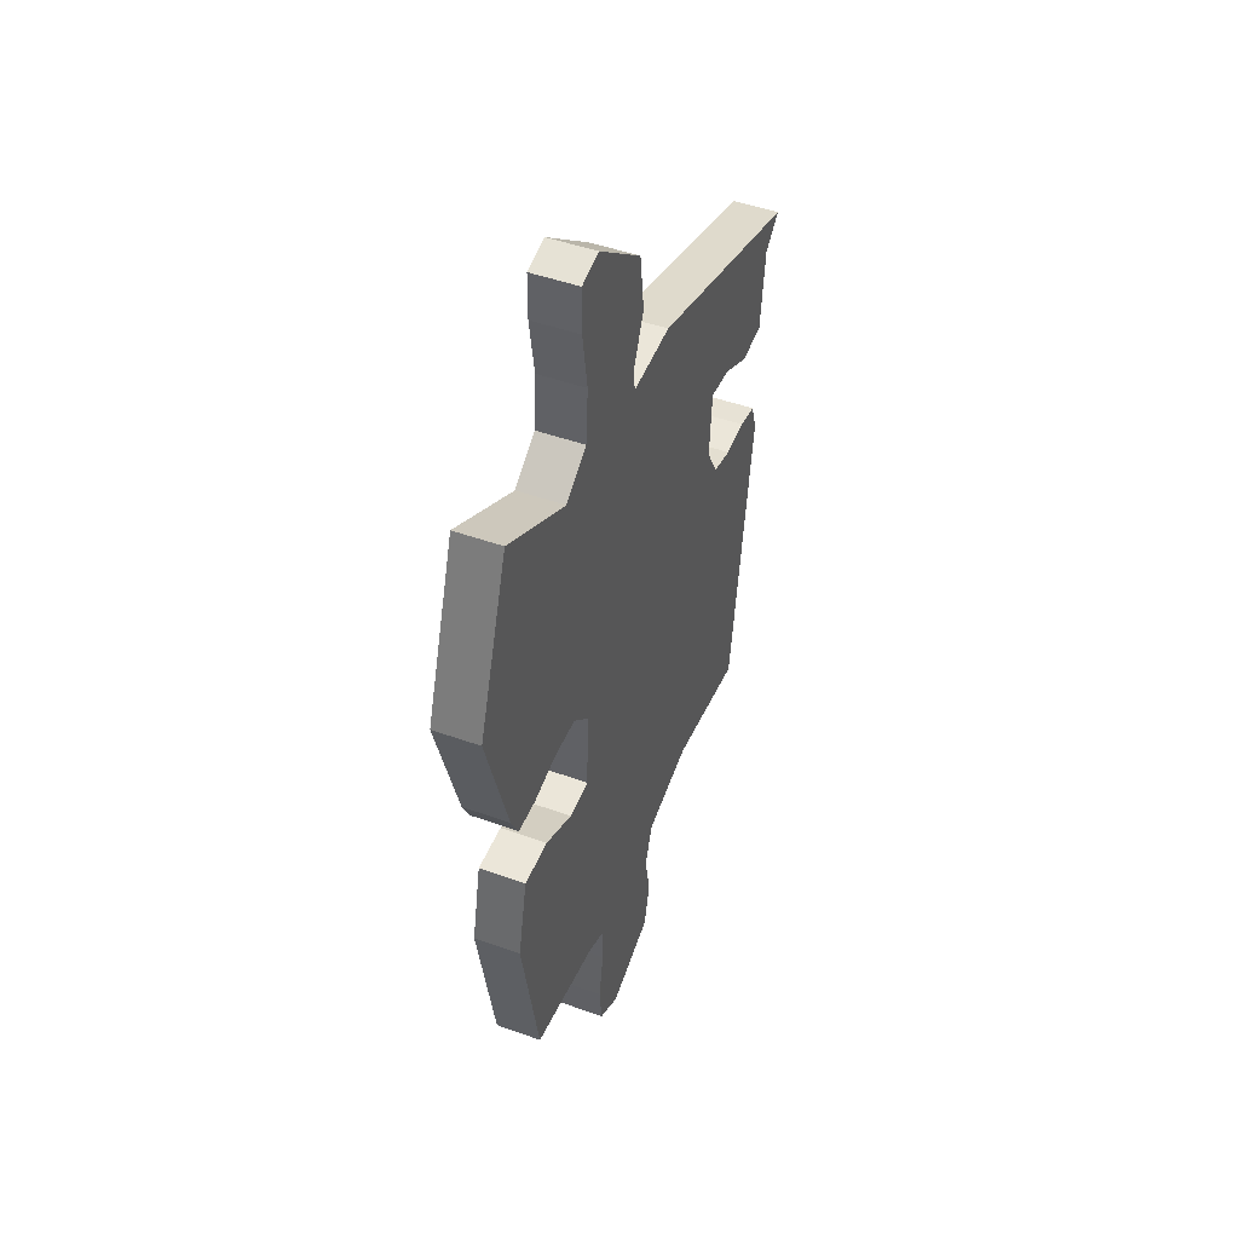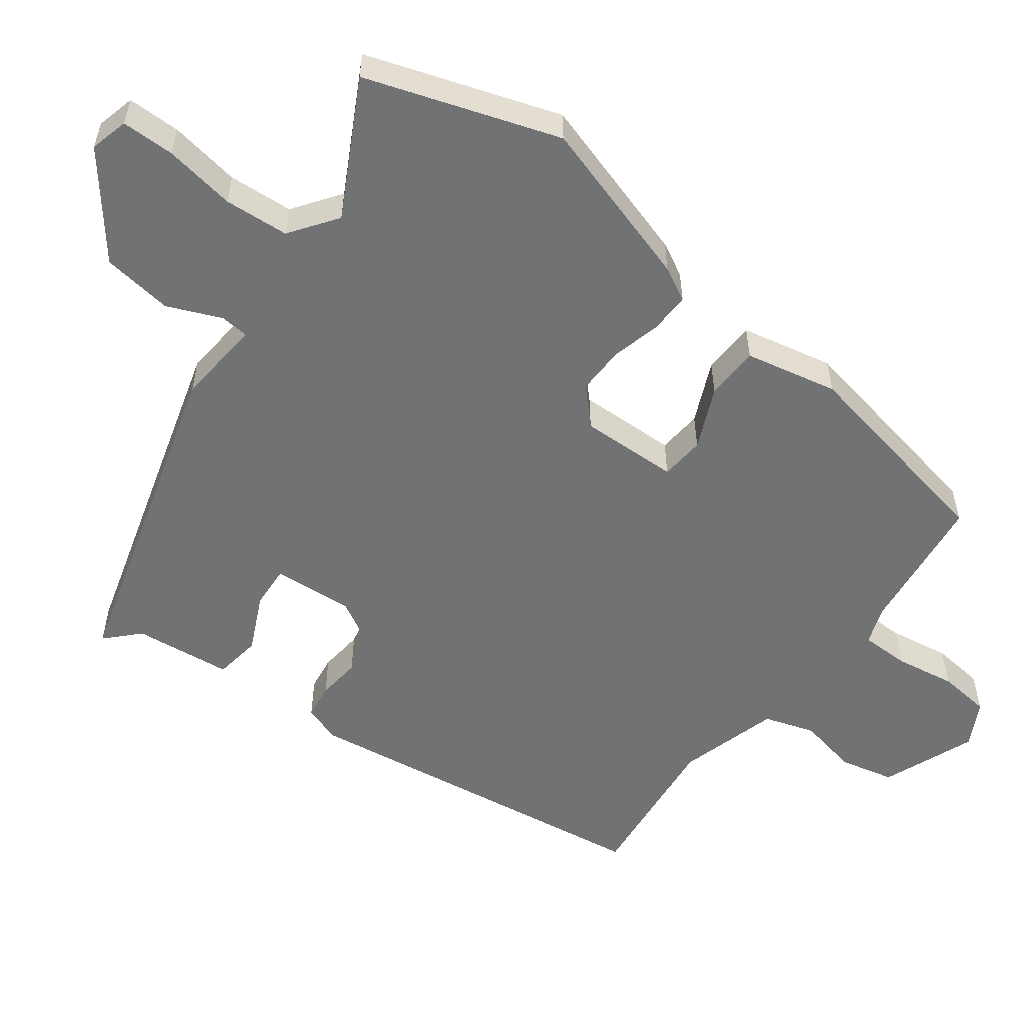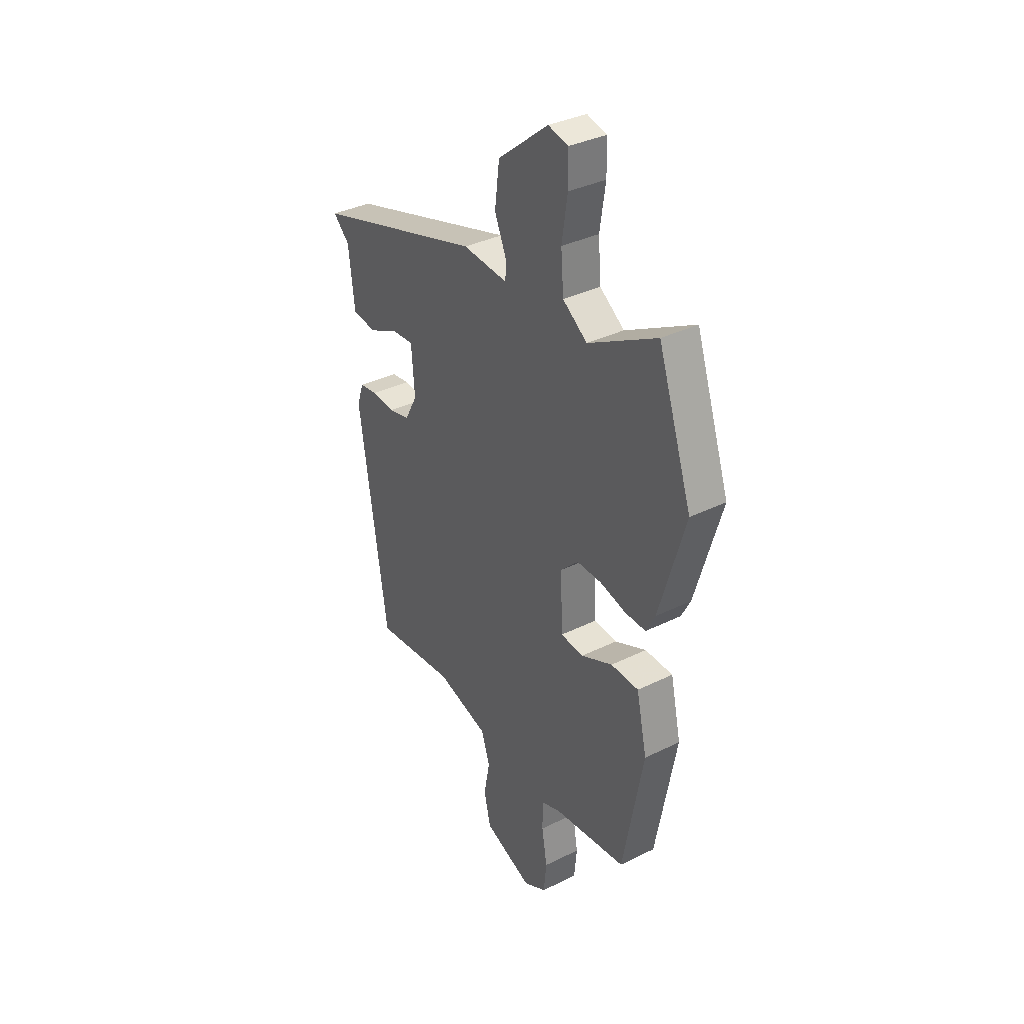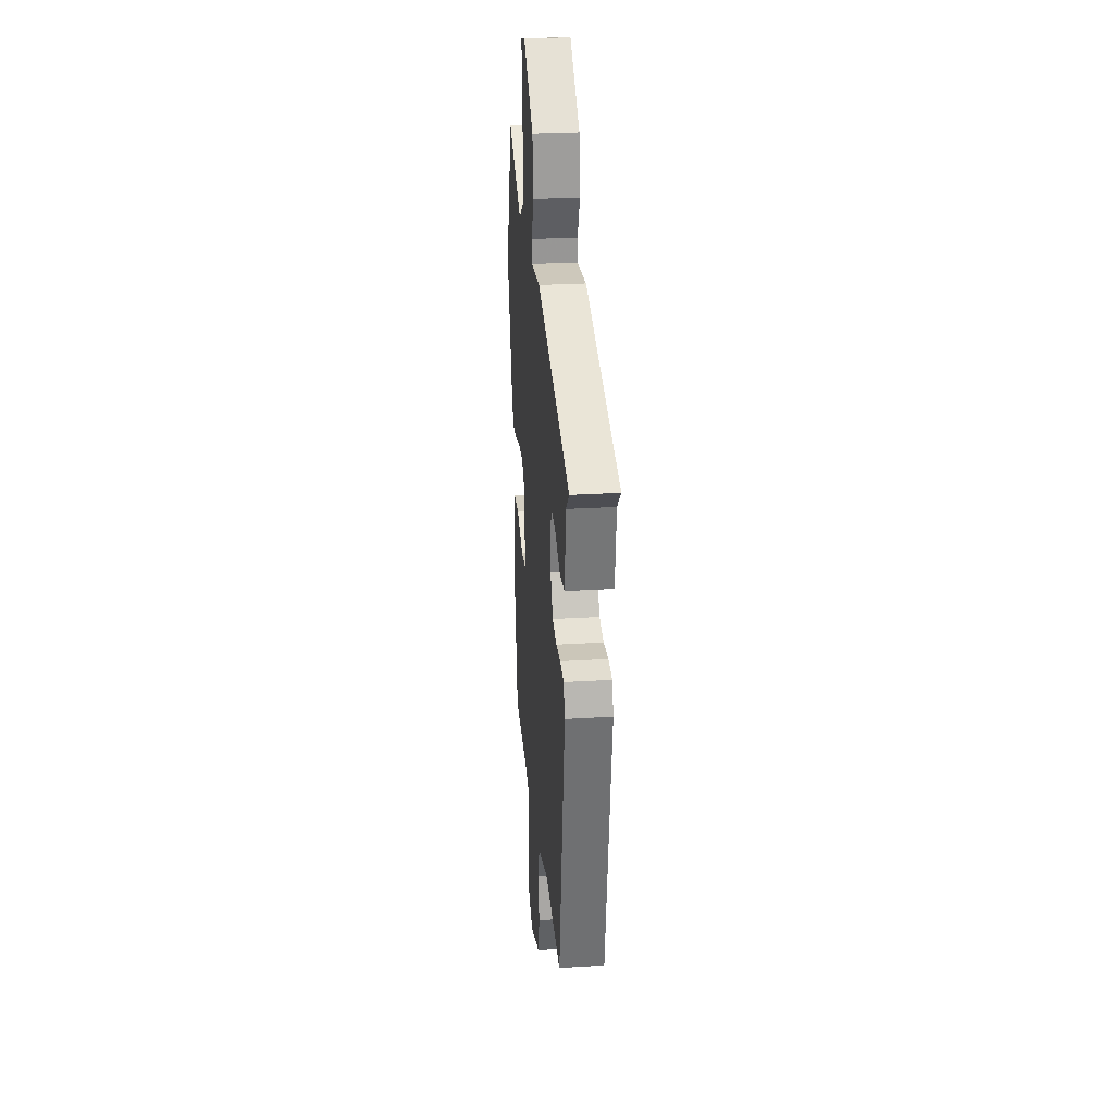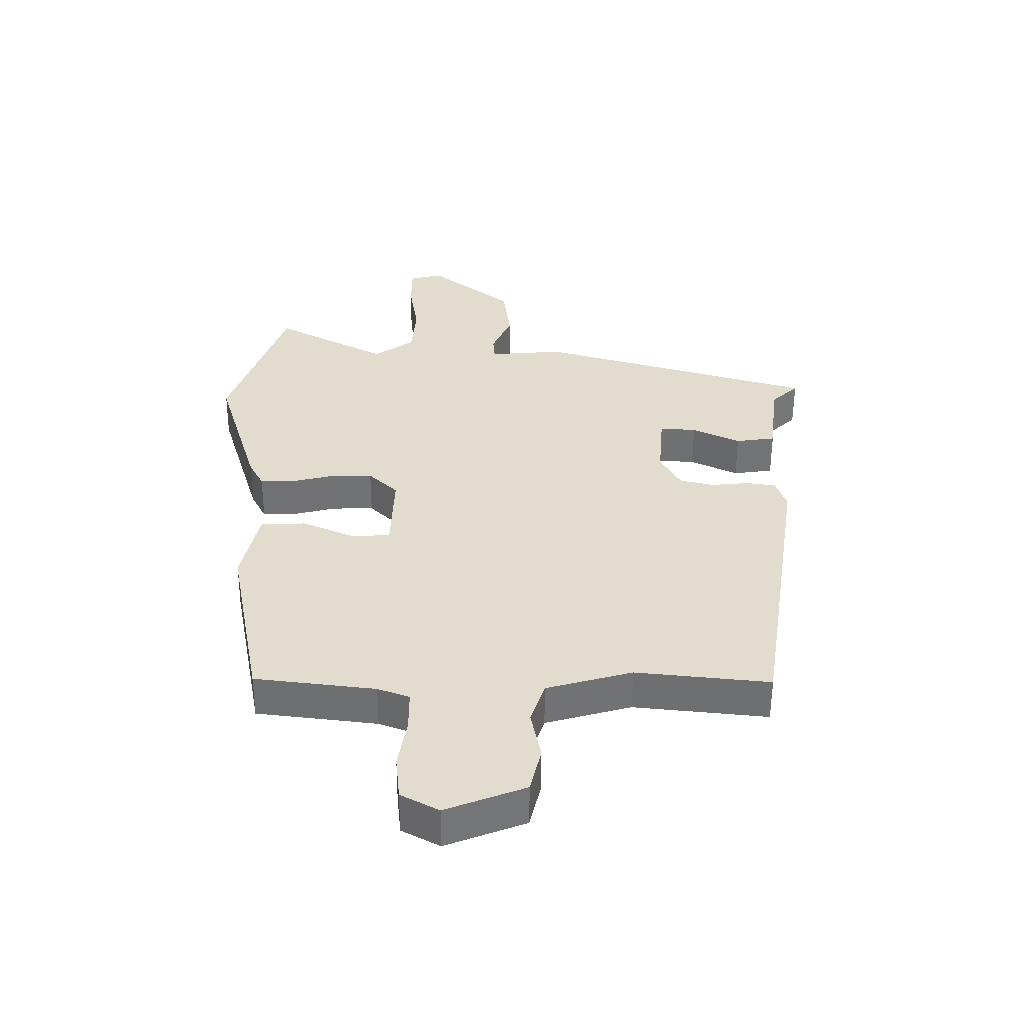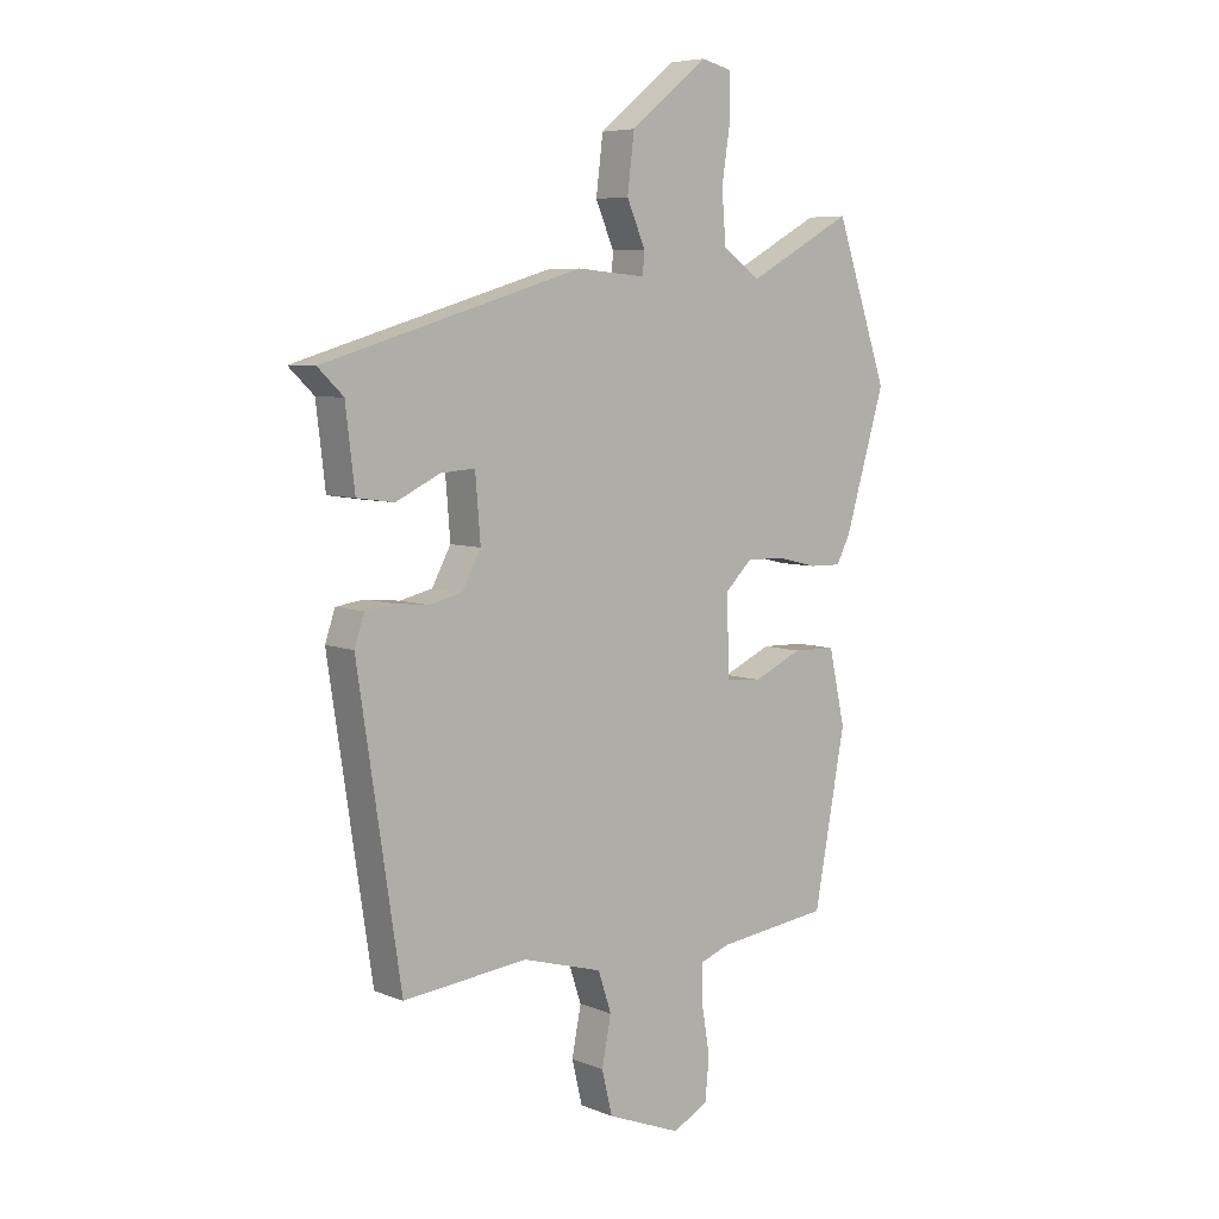
<metadata>
{"format":"obj","ext":"obj","renderer":"f3d","projection":"perspective","resolution":1024,"background":"white","views":[{"elev":47.2,"azim":112.1,"up":"+Z"},{"elev":-55.5,"azim":52.8,"up":"+Y"},{"elev":35.3,"azim":56.7,"up":"+Z"},{"elev":26.8,"azim":-95.5,"up":"+Z"},{"elev":-55.4,"azim":179.8,"up":"+Z"},{"elev":6.4,"azim":-40.3,"up":"+Z"}]}
</metadata>
<code>
v -0.513 0.07 0.385
v -0.065 0.07 0.518
v 0.054 0.07 0.508
v 0.057 0.07 0.547
v 0.025 0.07 0.621
v 0.037 0.07 0.718
v 0.171 0.07 0.826
v 0.224 0.07 0.813
v 0.225 0.07 0.74
v 0.21 0.07 0.642
v 0.217 0.07 0.553
v 0.282 0.07 0.507
v 0.464 0.07 0.606
v 0.554 0.07 0.342
v 0.485 0.07 0.11
v 0.461 0.07 0.064
v 0.406 0.07 0.065
v 0.337 0.07 0.082
v 0.271 0.07 0.083
v 0.224 0.07 0.037
v 0.229 0.07 -0.098
v 0.29 0.07 -0.103
v 0.374 0.07 -0.065
v 0.448 0.07 -0.067
v 0.476 0.07 -0.194
v 0.422 0.07 -0.485
v 0.228 0.07 -0.509
v 0.177 0.07 -0.528
v 0.177 0.07 -0.594
v 0.191 0.07 -0.677
v 0.184 0.07 -0.749
v 0.123 0.07 -0.782
v -0.005 0.07 -0.732
v -0.023 0.07 -0.657
v -0.007 0.07 -0.575
v -0.03 0.07 -0.506
v -0.168 0.07 -0.467
v -0.383 0.07 -0.49
v -0.458 0.07 0.005
v -0.441 0.07 0.056
v -0.393 0.07 0.063
v -0.333 0.07 0.057
v -0.277 0.07 0.07
v -0.244 0.07 0.131
v -0.253 0.07 0.241
v -0.312 0.07 0.237
v -0.389 0.07 0.2
v -0.453 0.07 0.209
v -0.469 0.07 0.343
v -0.513 0 0.385
v -0.065 0 0.518
v 0.054 0 0.508
v 0.057 0 0.547
v 0.025 0 0.621
v 0.037 0 0.718
v 0.171 0 0.826
v 0.224 0 0.813
v 0.225 0 0.74
v 0.21 0 0.642
v 0.217 0 0.553
v 0.282 0 0.507
v 0.464 0 0.606
v 0.554 0 0.342
v 0.485 0 0.11
v 0.461 0 0.064
v 0.406 0 0.065
v 0.337 0 0.082
v 0.271 0 0.083
v 0.224 0 0.037
v 0.229 0 -0.098
v 0.29 0 -0.103
v 0.374 0 -0.065
v 0.448 0 -0.067
v 0.476 0 -0.194
v 0.422 0 -0.485
v 0.228 0 -0.509
v 0.177 0 -0.528
v 0.177 0 -0.594
v 0.191 0 -0.677
v 0.184 0 -0.749
v 0.123 0 -0.782
v -0.005 0 -0.732
v -0.023 0 -0.657
v -0.007 0 -0.575
v -0.03 0 -0.506
v -0.168 0 -0.467
v -0.383 0 -0.49
v -0.458 0 0.005
v -0.441 0 0.056
v -0.393 0 0.063
v -0.333 0 0.057
v -0.277 0 0.07
v -0.244 0 0.131
v -0.253 0 0.241
v -0.312 0 0.237
v -0.389 0 0.2
v -0.453 0 0.209
v -0.469 0 0.343
f 46 47 48 49
f 45 46 49 1
f 39 40 41 42
f 37 38 39 42
f 36 37 42 43
f 32 33 34 35
f 32 35 36
f 29 30 31 32
f 28 29 32 36
f 27 28 36 43
f 22 23 24 25
f 21 22 25 26
f 15 16 17 18
f 15 18 19
f 12 13 14 15
f 11 12 15 19
f 7 8 9 10
f 7 10 11
f 4 5 6 7
f 3 4 7 11
f 45 1 2 3
f 44 45 3 11
f 21 26 27 43
f 20 21 43 44
f 11 19 20 44
f 98 97 96 95
f 50 98 95 94
f 91 90 89 88
f 91 88 87 86
f 92 91 86 85
f 84 83 82 81
f 85 84 81
f 81 80 79 78
f 85 81 78 77
f 92 85 77 76
f 74 73 72 71
f 75 74 71 70
f 67 66 65 64
f 68 67 64
f 64 63 62 61
f 68 64 61 60
f 59 58 57 56
f 60 59 56
f 56 55 54 53
f 60 56 53 52
f 52 51 50 94
f 60 52 94 93
f 92 76 75 70
f 93 92 70 69
f 93 69 68 60
f 1 50 51 2
f 2 51 52 3
f 3 52 53 4
f 4 53 54 5
f 5 54 55 6
f 6 55 56 7
f 7 56 57 8
f 8 57 58 9
f 9 58 59 10
f 10 59 60 11
f 11 60 61 12
f 12 61 62 13
f 13 62 63 14
f 14 63 64 15
f 15 64 65 16
f 16 65 66 17
f 17 66 67 18
f 18 67 68 19
f 19 68 69 20
f 20 69 70 21
f 21 70 71 22
f 22 71 72 23
f 23 72 73 24
f 24 73 74 25
f 25 74 75 26
f 26 75 76 27
f 27 76 77 28
f 28 77 78 29
f 29 78 79 30
f 30 79 80 31
f 31 80 81 32
f 32 81 82 33
f 33 82 83 34
f 34 83 84 35
f 35 84 85 36
f 36 85 86 37
f 37 86 87 38
f 38 87 88 39
f 39 88 89 40
f 40 89 90 41
f 41 90 91 42
f 42 91 92 43
f 43 92 93 44
f 44 93 94 45
f 45 94 95 46
f 46 95 96 47
f 47 96 97 48
f 48 97 98 49
f 49 98 50 1

</code>
